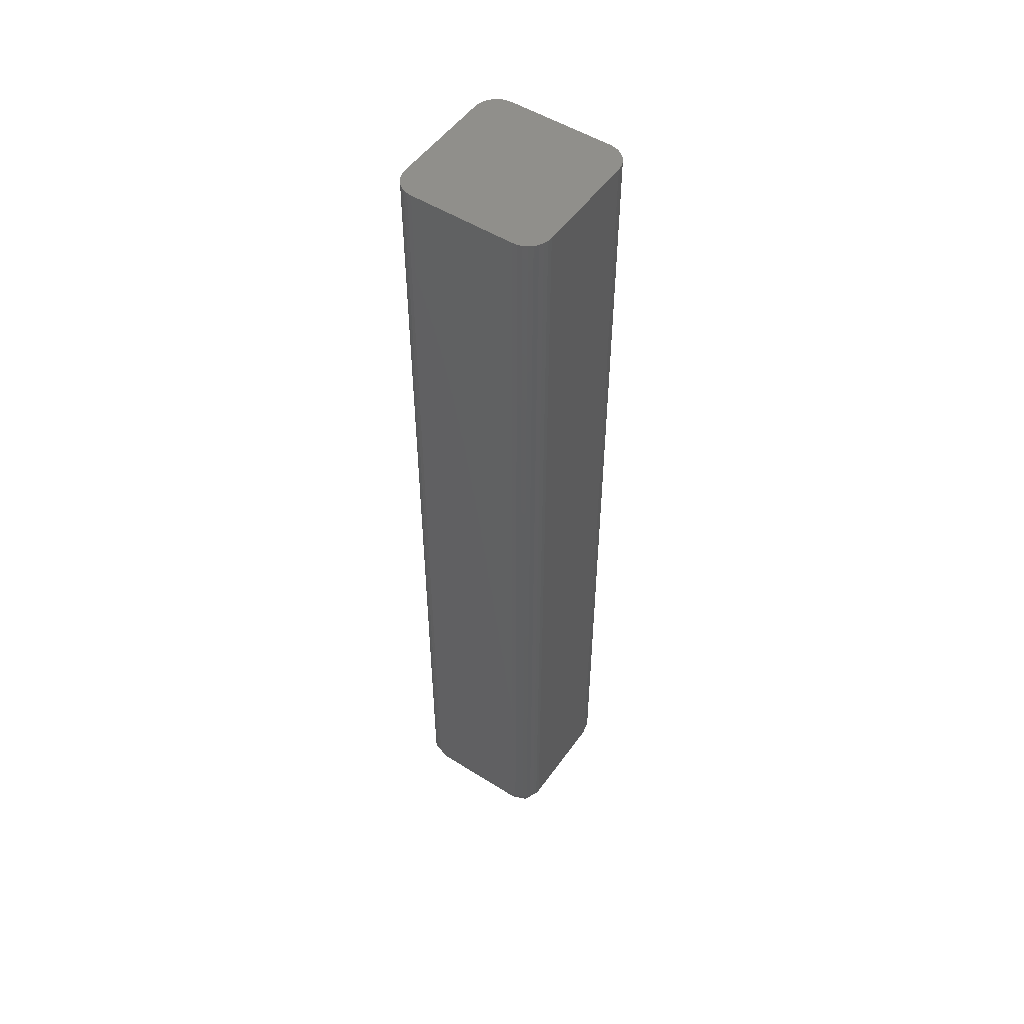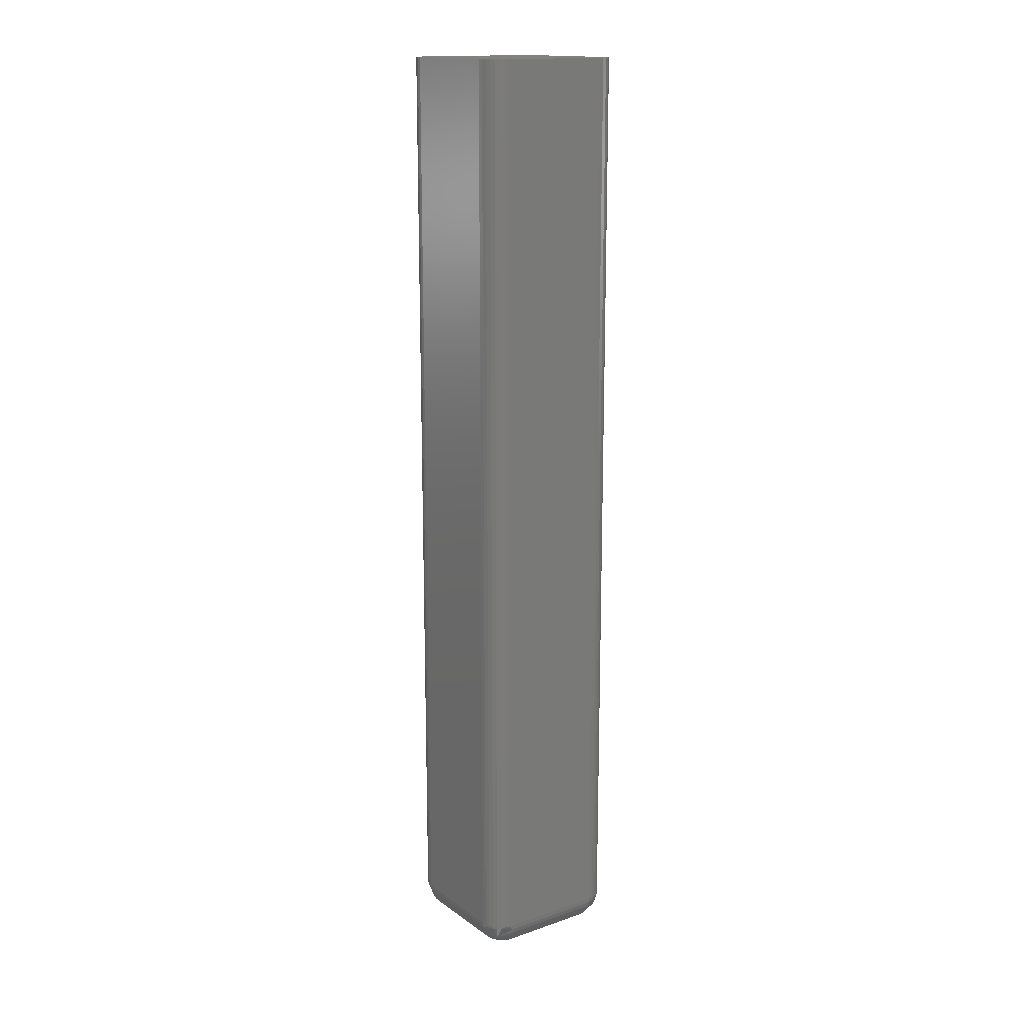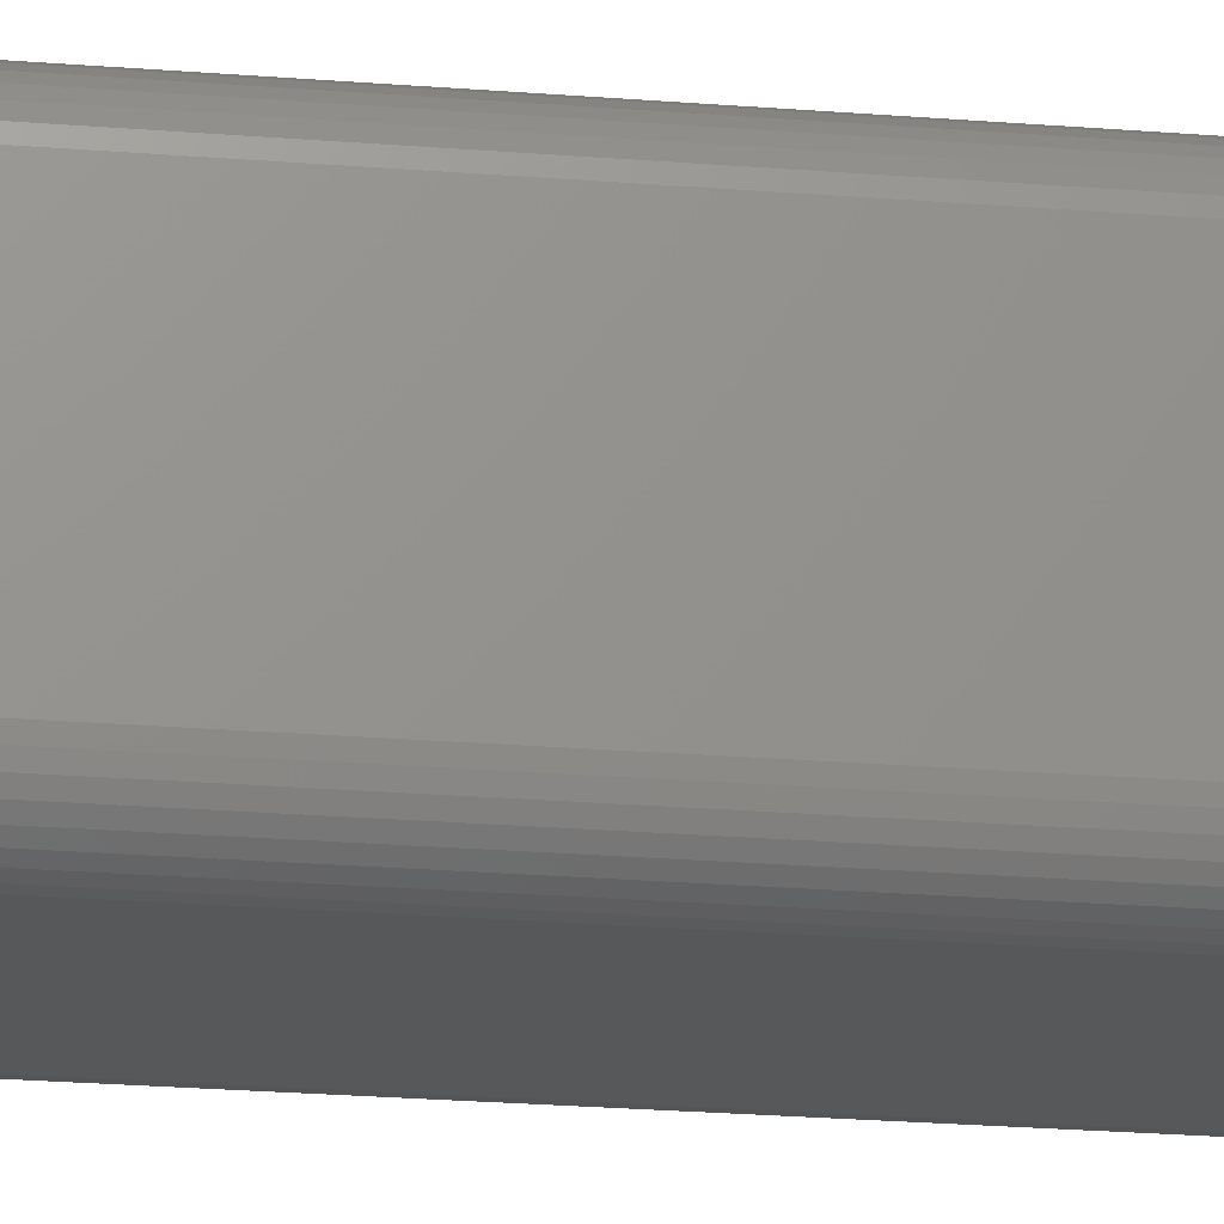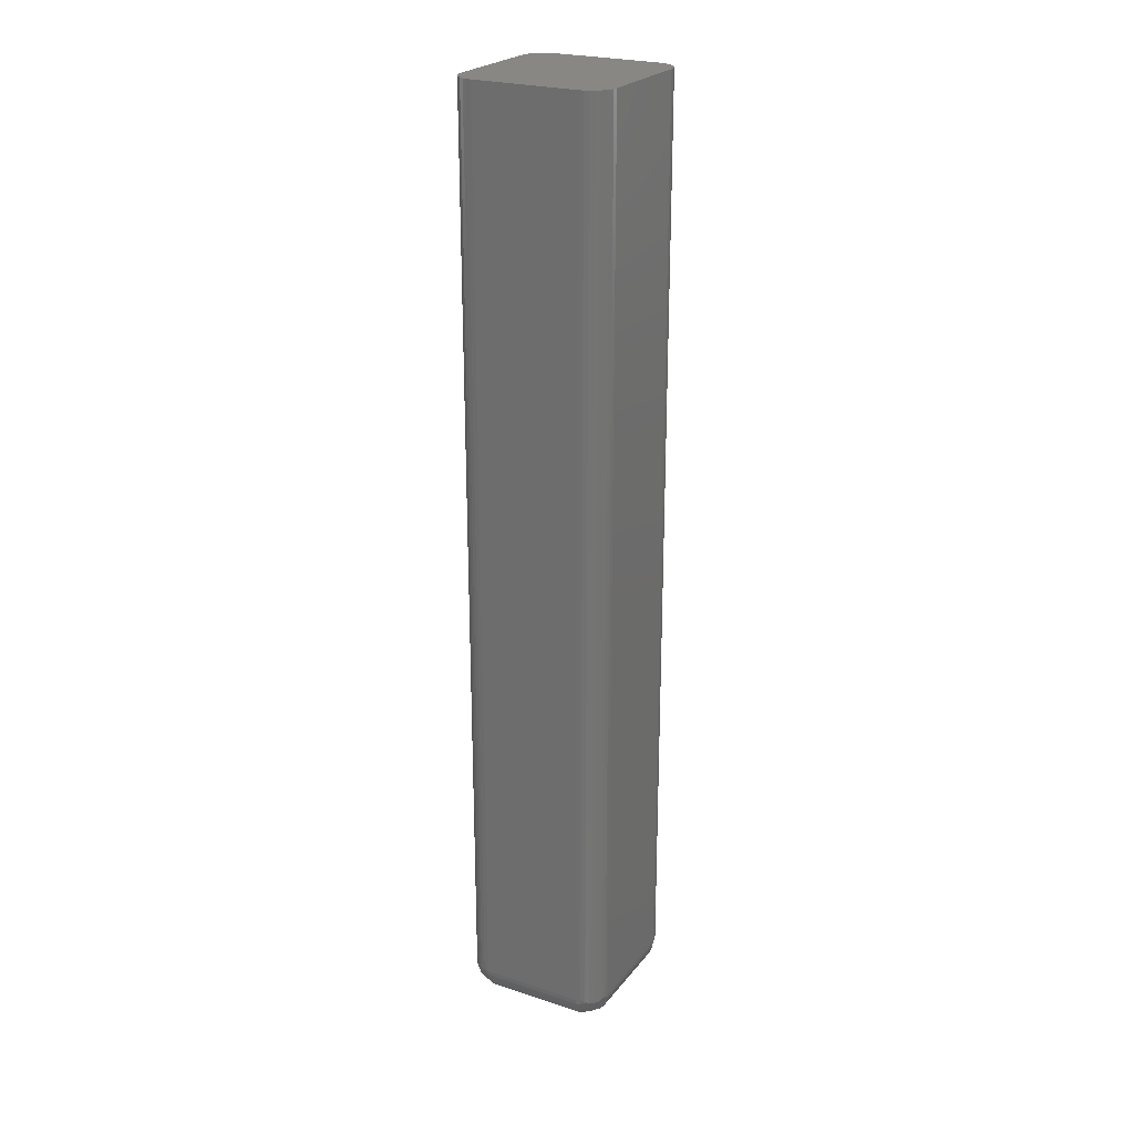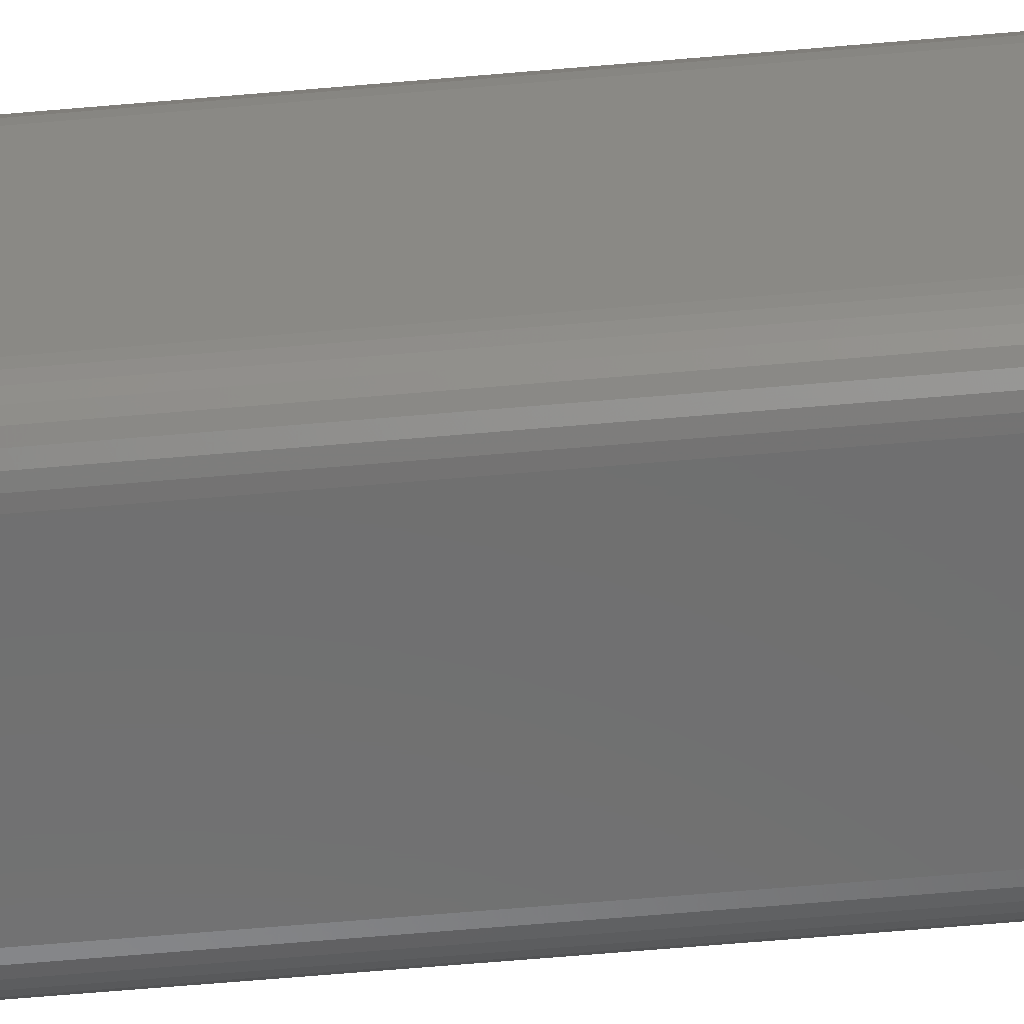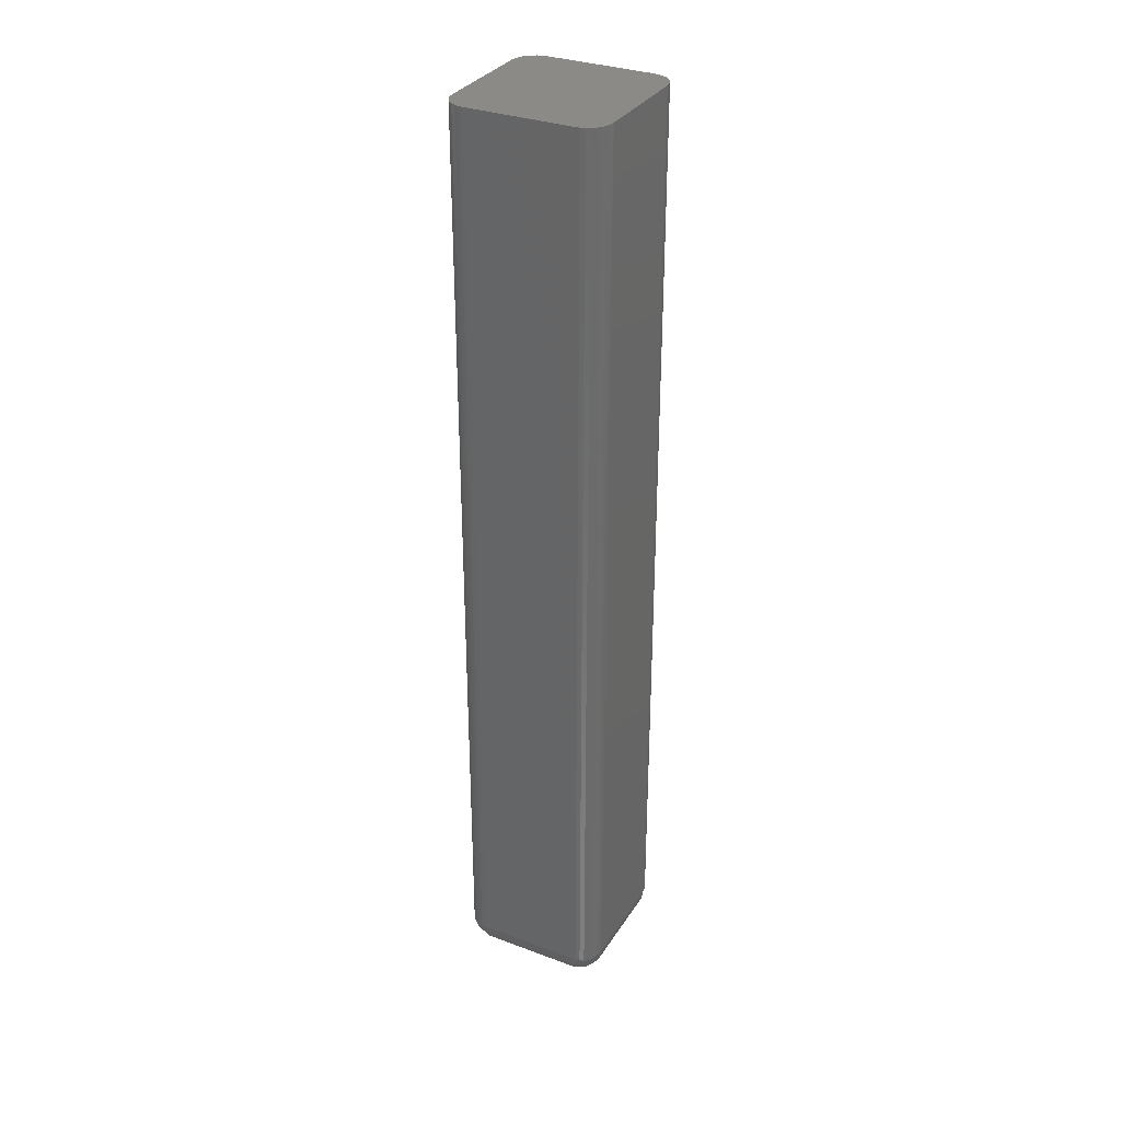
<metadata>
{"format":"stl","ext":"stl","renderer":"f3d","projection":"perspective","resolution":1024,"background":"white","views":[{"elev":51.4,"azim":-145.6,"up":"+Y"},{"elev":15.8,"azim":54.7,"up":"+Y"},{"elev":-19.5,"azim":-99.3,"up":"+Z"},{"elev":24.1,"azim":-151.4,"up":"+Y"},{"elev":-60.2,"azim":95.2,"up":"+Z"},{"elev":32.4,"azim":-152.6,"up":"+Y"}]}
</metadata>
<code>
# stl→obj: 172 verts, 340 faces
v -0.04063 -0.75 -0.03594
v 0.03281 -0.75 -0.03594
v -0.04063 -0.75 0.0375
v 0.03281 -0.75 0.0375
v -0.06406 -1.041e-18 0.04219
v -0.06406 -1.041e-18 -0.04063
v -0.06406 -0.7266 0.04219
v -0.06406 -0.7266 -0.04063
v -0.0637 -7.924e-19 0.04585
v -0.0637 -0.7266 0.04585
v -0.06264 -5.135e-19 0.04936
v -0.06264 -0.7266 0.04936
v -0.0609 -2.149e-19 0.0526
v -0.0609 -0.7266 0.0526
v -0.05857 9.2e-20 0.05545
v -0.05857 -0.7266 0.05545
v -0.05573 3.953e-19 0.05778
v -0.05573 -0.7266 0.05778
v -0.05249 6.835e-19 0.05951
v -0.05249 -0.7266 0.05951
v -0.04897 9.454e-19 0.06058
v -0.04897 -0.7266 0.06058
v -0.04531 9.042e-18 0.06094
v -0.04531 -0.7266 0.06094
v 0.0375 1.171e-18 0.06094
v 0.0375 -0.7266 0.06094
v 0.04116 1.351e-18 0.06058
v 0.04116 -0.7266 0.06058
v 0.04468 1.48e-18 0.05951
v 0.04468 -0.7266 0.05951
v 0.04792 1.552e-18 0.05778
v 0.04792 -0.7266 0.05778
v 0.05076 1.564e-18 0.05545
v 0.05076 -0.7266 0.05545
v 0.05309 1.516e-18 0.0526
v 0.05309 -0.7266 0.0526
v 0.05482 1.41e-18 0.04936
v 0.05482 -0.7266 0.04936
v 0.05589 1.249e-18 0.04585
v 0.05589 -0.7266 0.04585
v 0.05625 1.351e-17 0.04219
v 0.05625 -0.7266 0.04219
v 0.05625 1.041e-18 -0.04063
v 0.05625 -0.7266 -0.04063
v 0.05589 7.924e-19 -0.04428
v 0.05589 -0.7266 -0.04428
v 0.05482 5.135e-19 -0.0478
v 0.05482 -0.7266 -0.0478
v 0.05309 2.149e-19 -0.05104
v 0.05309 -0.7266 -0.05104
v 0.05076 -9.2e-20 -0.05388
v 0.05076 -0.7266 -0.05388
v 0.04792 -3.953e-19 -0.05622
v 0.04792 -0.7266 -0.05622
v 0.04468 -6.835e-19 -0.05795
v 0.04468 -0.7266 -0.05795
v 0.04116 -9.454e-19 -0.05901
v 0.04116 -0.7266 -0.05901
v 0.0375 6.126e-18 -0.05937
v 0.0375 -0.7266 -0.05937
v -0.04531 -1.171e-18 -0.05937
v -0.04531 -0.7266 -0.05937
v -0.04897 -1.351e-18 -0.05901
v -0.04897 -0.7266 -0.05901
v -0.05249 -1.48e-18 -0.05795
v -0.05249 -0.7266 -0.05795
v -0.05573 -1.552e-18 -0.05622
v -0.05573 -0.7266 -0.05622
v -0.05857 -1.564e-18 -0.05388
v -0.05857 -0.7266 -0.05388
v -0.0609 -1.516e-18 -0.05104
v -0.0609 -0.7266 -0.05104
v -0.06264 -1.41e-18 -0.0478
v -0.06264 -0.7266 -0.0478
v -0.0637 -1.249e-18 -0.04428
v -0.0637 -0.7266 -0.04428
v -0.04525 -0.7304 -0.05906
v 0.03744 -0.7304 -0.05906
v -0.04506 -0.7342 -0.05811
v 0.03725 -0.7342 -0.05811
v -0.04475 -0.7377 -0.05656
v 0.03694 -0.7377 -0.05656
v -0.04433 -0.7409 -0.05446
v 0.03652 -0.7409 -0.05446
v -0.04381 -0.7438 -0.05186
v 0.036 -0.7438 -0.05186
v -0.0432 -0.7461 -0.04882
v 0.03539 -0.7461 -0.04882
v -0.04253 -0.748 -0.04544
v 0.03471 -0.748 -0.04544
v -0.0418 -0.7493 -0.0418
v 0.03398 -0.7493 -0.0418
v -0.04092 -0.75 -0.03742
v 0.03311 -0.75 -0.03742
v 0.05593 -0.7304 -0.04056
v 0.05593 -0.7304 0.04212
v 0.05499 -0.7342 -0.04037
v 0.05499 -0.7342 0.04193
v 0.05344 -0.7377 -0.04006
v 0.05344 -0.7377 0.04163
v 0.05134 -0.7409 -0.03964
v 0.05134 -0.7409 0.0412
v 0.04873 -0.7438 -0.03912
v 0.04873 -0.7438 0.04068
v 0.0457 -0.7461 -0.03851
v 0.0457 -0.7461 0.04008
v 0.04231 -0.748 -0.03784
v 0.04231 -0.748 0.0394
v 0.03867 -0.7493 -0.03711
v 0.03867 -0.7493 0.03867
v 0.03429 -0.75 -0.03623
v 0.03429 -0.75 0.0378
v 0.03744 -0.7304 0.06062
v -0.04525 -0.7304 0.06062
v 0.03725 -0.7342 0.05967
v -0.04506 -0.7342 0.05967
v 0.03694 -0.7377 0.05813
v -0.04475 -0.7377 0.05813
v 0.03652 -0.7409 0.05602
v -0.04433 -0.7409 0.05602
v 0.036 -0.7438 0.05342
v -0.04381 -0.7438 0.05342
v 0.03539 -0.7461 0.05038
v -0.0432 -0.7461 0.05038
v 0.03471 -0.748 0.047
v -0.04253 -0.748 0.047
v 0.03398 -0.7493 0.04336
v -0.0418 -0.7493 0.04336
v 0.03311 -0.75 0.03898
v -0.04092 -0.75 0.03898
v -0.06374 -0.7304 0.04212
v -0.06374 -0.7304 -0.04056
v -0.0628 -0.7342 0.04193
v -0.0628 -0.7342 -0.04037
v -0.06125 -0.7377 0.04163
v -0.06125 -0.7377 -0.04006
v -0.05915 -0.7409 0.0412
v -0.05915 -0.7409 -0.03964
v -0.05654 -0.7438 0.04068
v -0.05654 -0.7438 -0.03912
v -0.05351 -0.7461 0.04008
v -0.05351 -0.7461 -0.03851
v -0.05013 -0.748 0.0394
v -0.05013 -0.748 -0.03784
v -0.04648 -0.7493 0.03867
v -0.04648 -0.7493 -0.03711
v -0.0421 -0.75 0.0378
v -0.0421 -0.75 -0.03623
v -0.05569 -0.7282 -0.05616
v -0.05647 -0.7376 -0.05179
v -0.04776 -0.7487 -0.0405
v -0.04519 -0.7487 -0.04307
v -0.06085 -0.7282 -0.051
v -0.05852 -0.7283 -0.05384
v -0.06085 -0.7282 0.05256
v -0.05647 -0.7376 0.05335
v -0.04519 -0.7487 0.04463
v -0.04776 -0.7487 0.04207
v -0.05569 -0.7282 0.05773
v -0.05852 -0.7283 0.0554
v 0.04788 -0.7282 0.05773
v 0.04866 -0.7376 0.05335
v 0.03994 -0.7487 0.04207
v 0.03738 -0.7487 0.04463
v 0.05304 -0.7282 0.05256
v 0.05071 -0.7283 0.0554
v 0.05304 -0.7282 -0.051
v 0.04866 -0.7376 -0.05179
v 0.03738 -0.7487 -0.04307
v 0.03994 -0.7487 -0.0405
v 0.04788 -0.7282 -0.05616
v 0.05071 -0.7283 -0.05384
f 1 2 3
f 3 2 4
f 5 6 7
f 7 6 8
f 5 7 9
f 9 7 10
f 9 10 11
f 11 10 12
f 11 12 13
f 13 12 14
f 13 14 15
f 15 14 16
f 15 16 17
f 17 16 18
f 17 18 19
f 19 18 20
f 19 20 21
f 21 20 22
f 21 22 23
f 23 22 24
f 25 23 26
f 26 23 24
f 25 26 27
f 27 26 28
f 27 28 29
f 29 28 30
f 29 30 31
f 31 30 32
f 31 32 33
f 33 32 34
f 33 34 35
f 35 34 36
f 35 36 37
f 37 36 38
f 37 38 39
f 39 38 40
f 39 40 41
f 41 40 42
f 43 41 44
f 44 41 42
f 43 44 45
f 45 44 46
f 45 46 47
f 47 46 48
f 47 48 49
f 49 48 50
f 49 50 51
f 51 50 52
f 51 52 53
f 53 52 54
f 53 54 55
f 55 54 56
f 55 56 57
f 57 56 58
f 57 58 59
f 59 58 60
f 61 59 62
f 62 59 60
f 61 62 63
f 63 62 64
f 63 64 65
f 65 64 66
f 65 66 67
f 67 66 68
f 67 68 69
f 69 68 70
f 69 70 71
f 71 70 72
f 71 72 73
f 73 72 74
f 73 74 75
f 75 74 76
f 75 76 6
f 6 76 8
f 62 60 77
f 77 60 78
f 77 78 79
f 79 78 80
f 79 80 81
f 81 80 82
f 81 82 83
f 83 82 84
f 83 84 85
f 85 84 86
f 85 86 87
f 87 86 88
f 87 88 89
f 89 88 90
f 89 90 91
f 91 90 92
f 91 92 93
f 93 92 94
f 93 94 1
f 1 94 2
f 44 42 95
f 95 42 96
f 95 96 97
f 97 96 98
f 97 98 99
f 99 98 100
f 99 100 101
f 101 100 102
f 101 102 103
f 103 102 104
f 103 104 105
f 105 104 106
f 105 106 107
f 107 106 108
f 107 108 109
f 109 108 110
f 109 110 111
f 111 110 112
f 111 112 2
f 2 112 4
f 26 24 113
f 113 24 114
f 113 114 115
f 115 114 116
f 115 116 117
f 117 116 118
f 117 118 119
f 119 118 120
f 119 120 121
f 121 120 122
f 121 122 123
f 123 122 124
f 123 124 125
f 125 124 126
f 125 126 127
f 127 126 128
f 127 128 129
f 129 128 130
f 129 130 4
f 4 130 3
f 7 8 131
f 131 8 132
f 131 132 133
f 133 132 134
f 133 134 135
f 135 134 136
f 135 136 137
f 137 136 138
f 137 138 139
f 139 138 140
f 139 140 141
f 141 140 142
f 141 142 143
f 143 142 144
f 143 144 145
f 145 144 146
f 145 146 147
f 147 146 148
f 147 148 3
f 3 148 1
f 77 149 62
f 149 64 62
f 138 150 83
f 83 140 138
f 85 140 83
f 87 140 85
f 87 151 140
f 152 151 87
f 89 152 87
f 150 149 79
f 81 150 79
f 136 134 150
f 72 153 74
f 66 64 149
f 91 93 152
f 89 91 152
f 151 144 142
f 142 140 151
f 150 138 136
f 81 83 150
f 154 150 153
f 150 154 149
f 77 79 149
f 132 8 76
f 132 76 74
f 132 74 153
f 132 153 150
f 132 150 134
f 1 148 146
f 1 146 144
f 1 144 151
f 1 151 152
f 1 152 93
f 66 149 68
f 68 149 154
f 68 154 70
f 70 154 153
f 70 153 72
f 131 155 7
f 155 10 7
f 120 156 137
f 137 122 120
f 139 122 137
f 141 122 139
f 141 157 122
f 158 157 141
f 143 158 141
f 156 155 133
f 135 156 133
f 118 116 156
f 18 159 20
f 12 10 155
f 145 147 158
f 143 145 158
f 157 126 124
f 124 122 157
f 156 120 118
f 135 137 156
f 160 156 159
f 156 160 155
f 131 133 155
f 114 24 22
f 114 22 20
f 114 20 159
f 114 159 156
f 114 156 116
f 3 130 128
f 3 128 126
f 3 126 157
f 3 157 158
f 3 158 147
f 12 155 14
f 14 155 160
f 14 160 16
f 16 160 159
f 16 159 18
f 113 161 26
f 161 28 26
f 102 162 119
f 119 104 102
f 121 104 119
f 123 104 121
f 123 163 104
f 164 163 123
f 125 164 123
f 162 161 115
f 117 162 115
f 100 98 162
f 36 165 38
f 30 28 161
f 127 129 164
f 125 127 164
f 163 108 106
f 106 104 163
f 162 102 100
f 117 119 162
f 166 162 165
f 162 166 161
f 113 115 161
f 96 42 40
f 96 40 38
f 96 38 165
f 96 165 162
f 96 162 98
f 4 112 110
f 4 110 108
f 4 108 163
f 4 163 164
f 4 164 129
f 30 161 32
f 32 161 166
f 32 166 34
f 34 166 165
f 34 165 36
f 95 167 44
f 167 46 44
f 84 168 101
f 101 86 84
f 103 86 101
f 105 86 103
f 105 169 86
f 170 169 105
f 107 170 105
f 168 167 97
f 99 168 97
f 82 80 168
f 54 171 56
f 48 46 167
f 109 111 170
f 107 109 170
f 169 90 88
f 88 86 169
f 168 84 82
f 99 101 168
f 172 168 171
f 168 172 167
f 95 97 167
f 78 60 58
f 78 58 56
f 78 56 171
f 78 171 168
f 78 168 80
f 2 94 92
f 2 92 90
f 2 90 169
f 2 169 170
f 2 170 111
f 48 167 50
f 50 167 172
f 50 172 52
f 52 172 171
f 52 171 54
f 31 17 29
f 15 17 31
f 33 15 31
f 13 15 33
f 35 13 33
f 11 13 35
f 37 11 35
f 9 11 37
f 39 9 37
f 47 73 45
f 71 73 47
f 49 71 47
f 69 71 49
f 51 69 49
f 67 69 51
f 53 67 51
f 65 67 53
f 19 21 23
f 19 23 25
f 19 25 27
f 19 27 29
f 19 29 17
f 55 57 59
f 55 59 61
f 55 61 63
f 55 63 65
f 55 65 53
f 73 75 45
f 45 75 6
f 45 6 43
f 43 6 5
f 43 5 41
f 41 5 9
f 41 9 39

</code>
